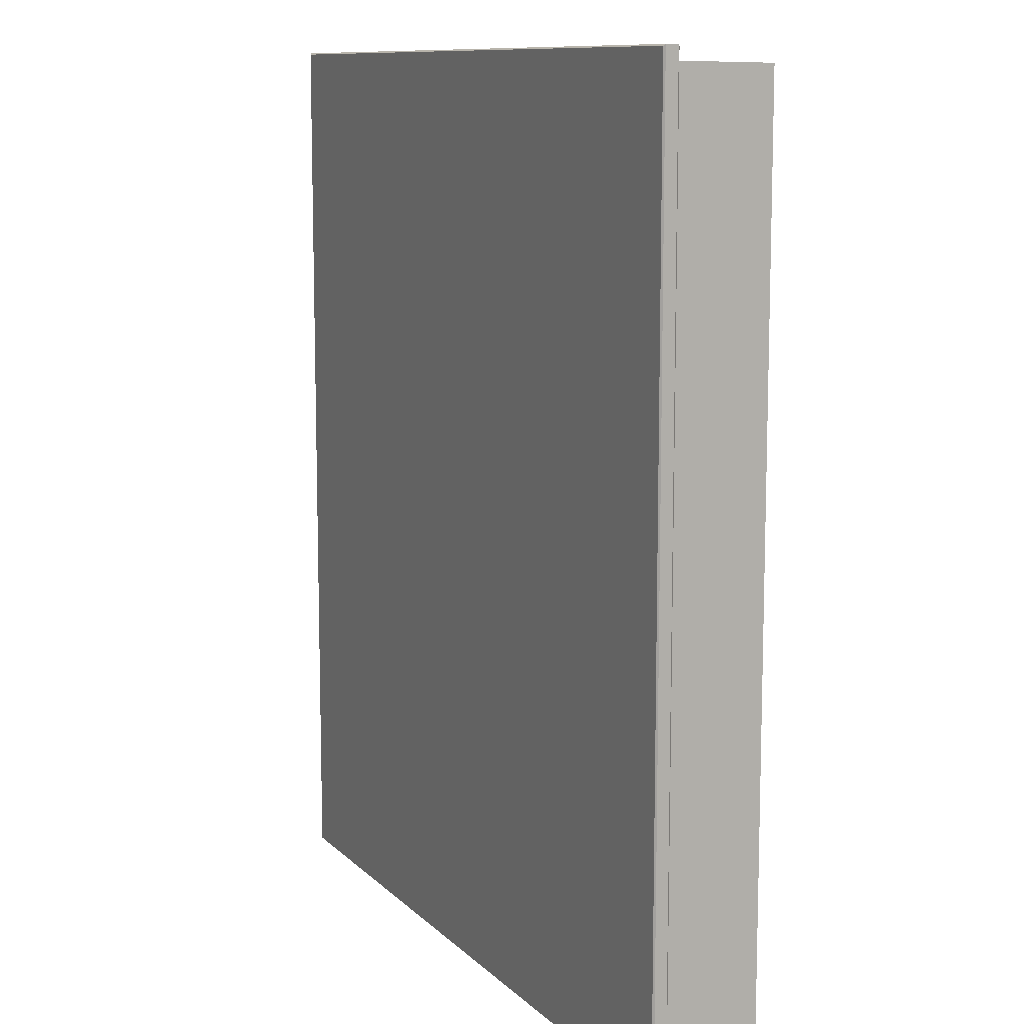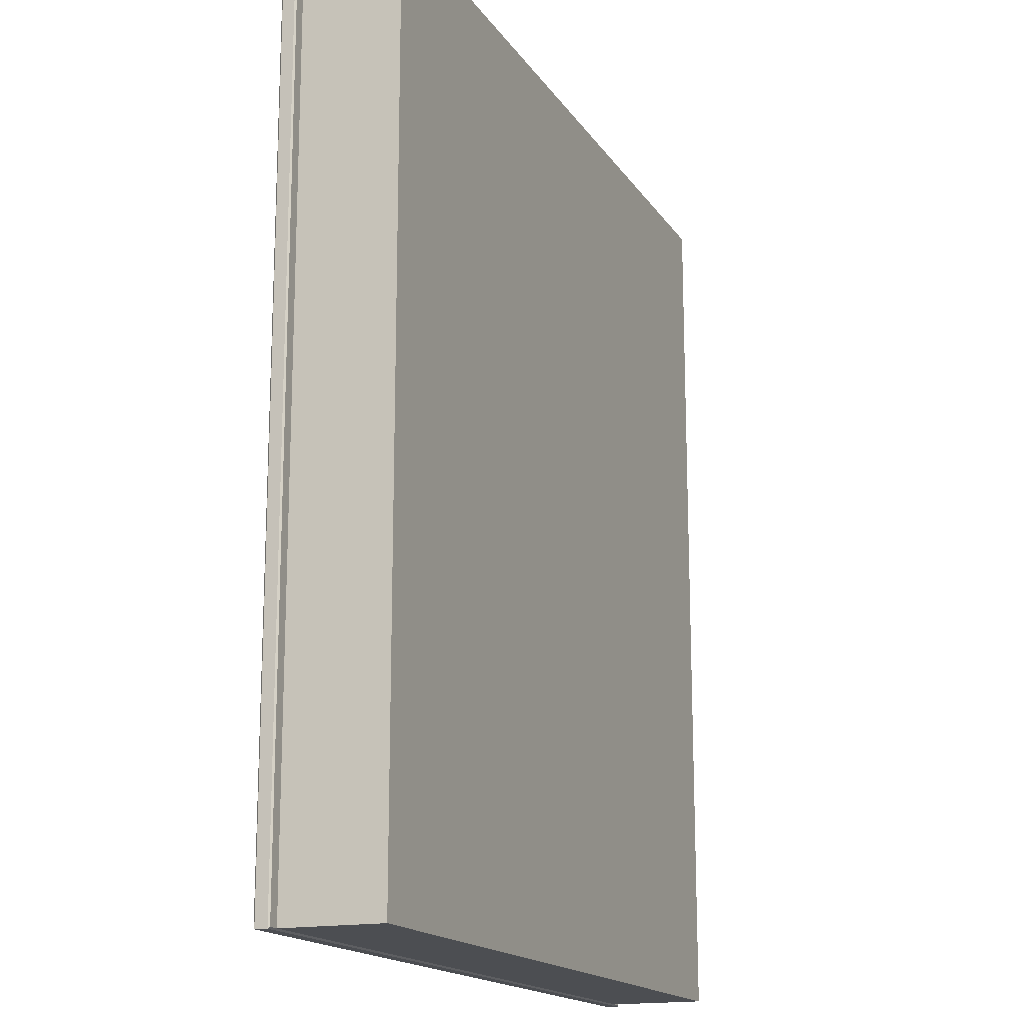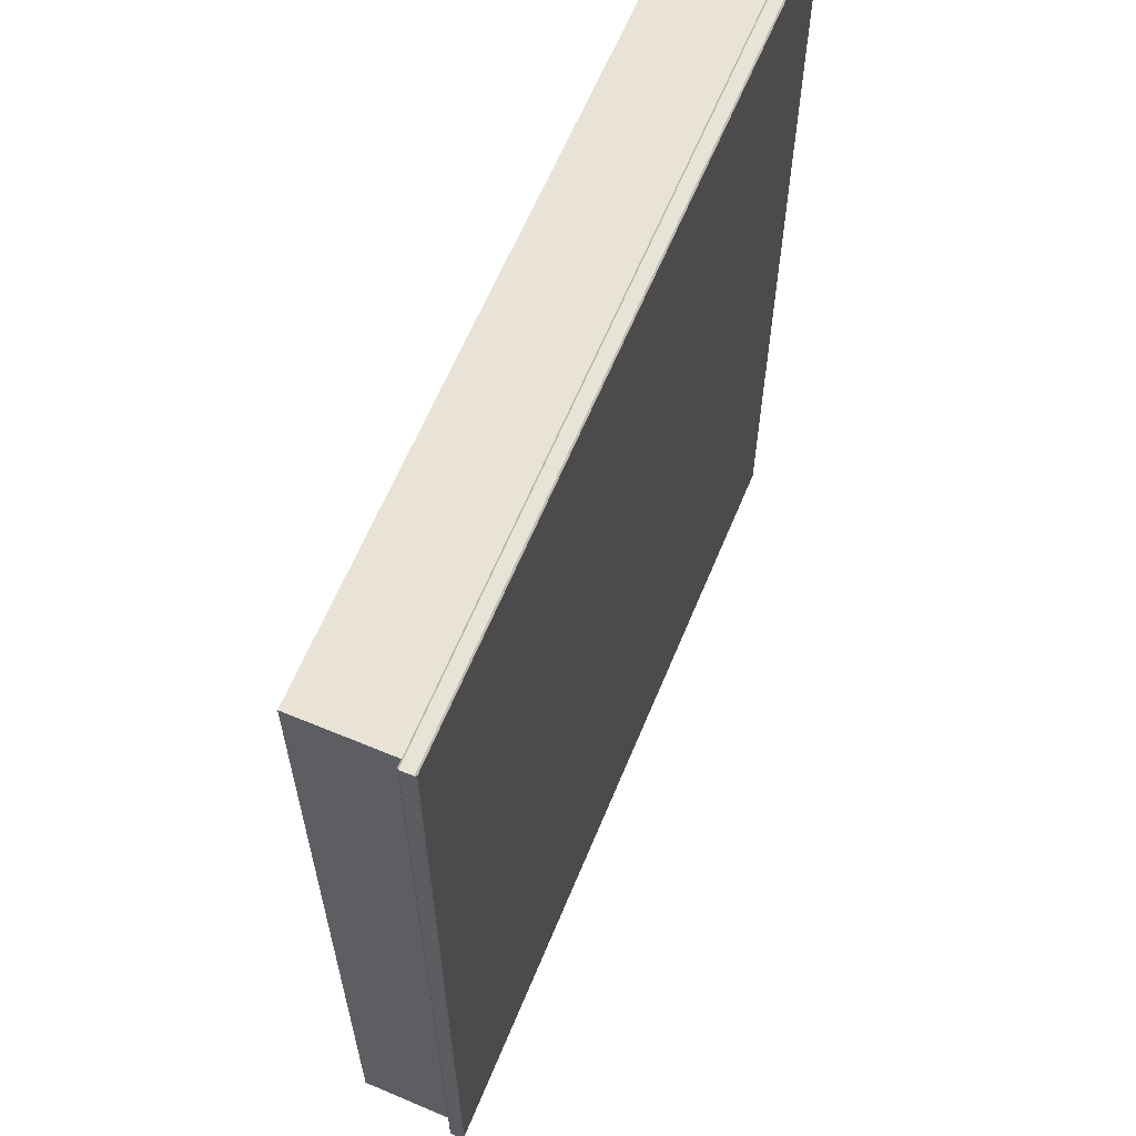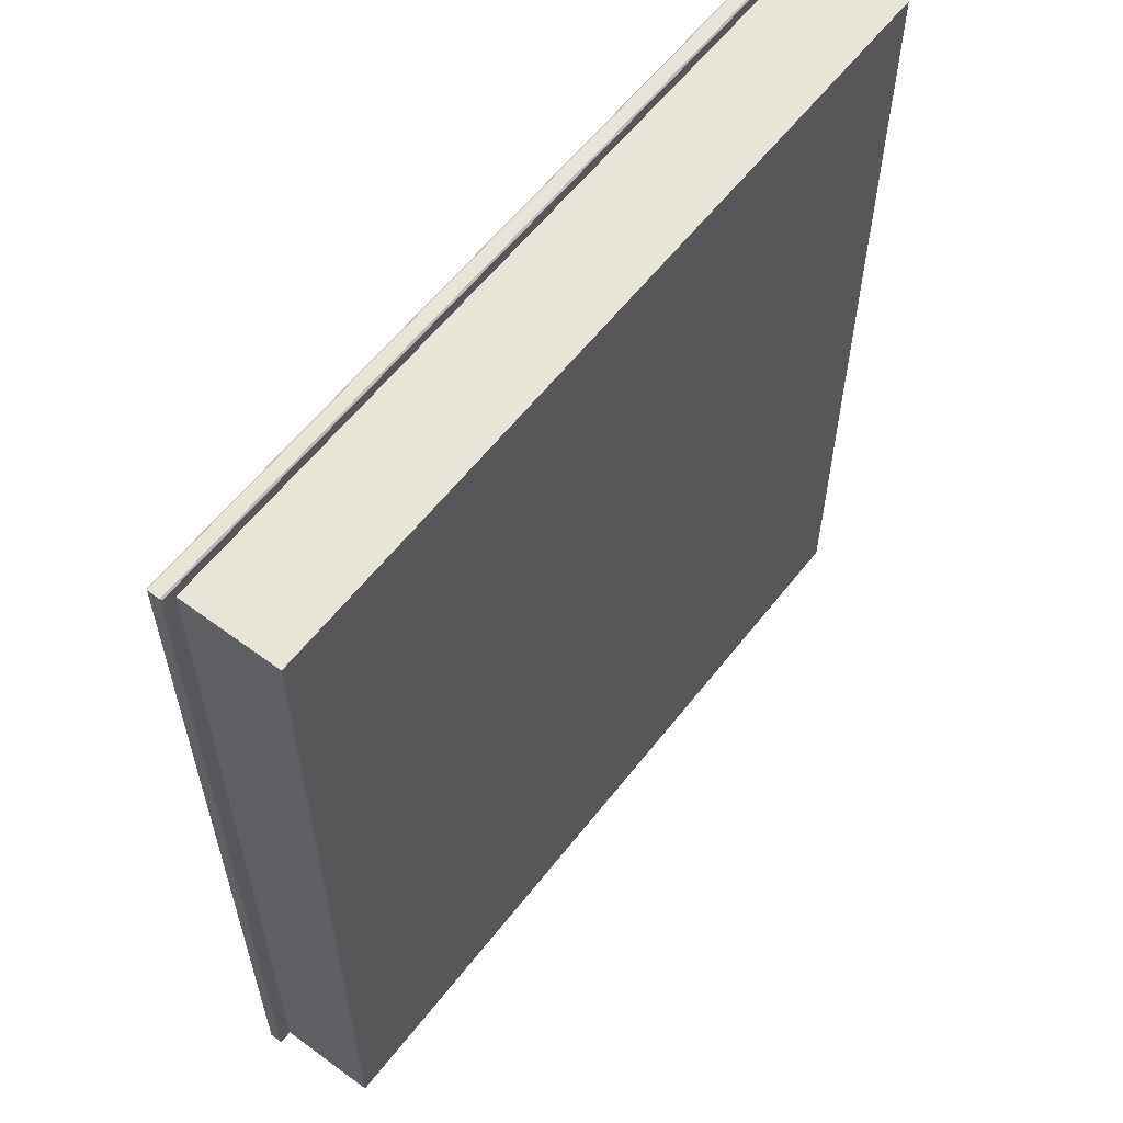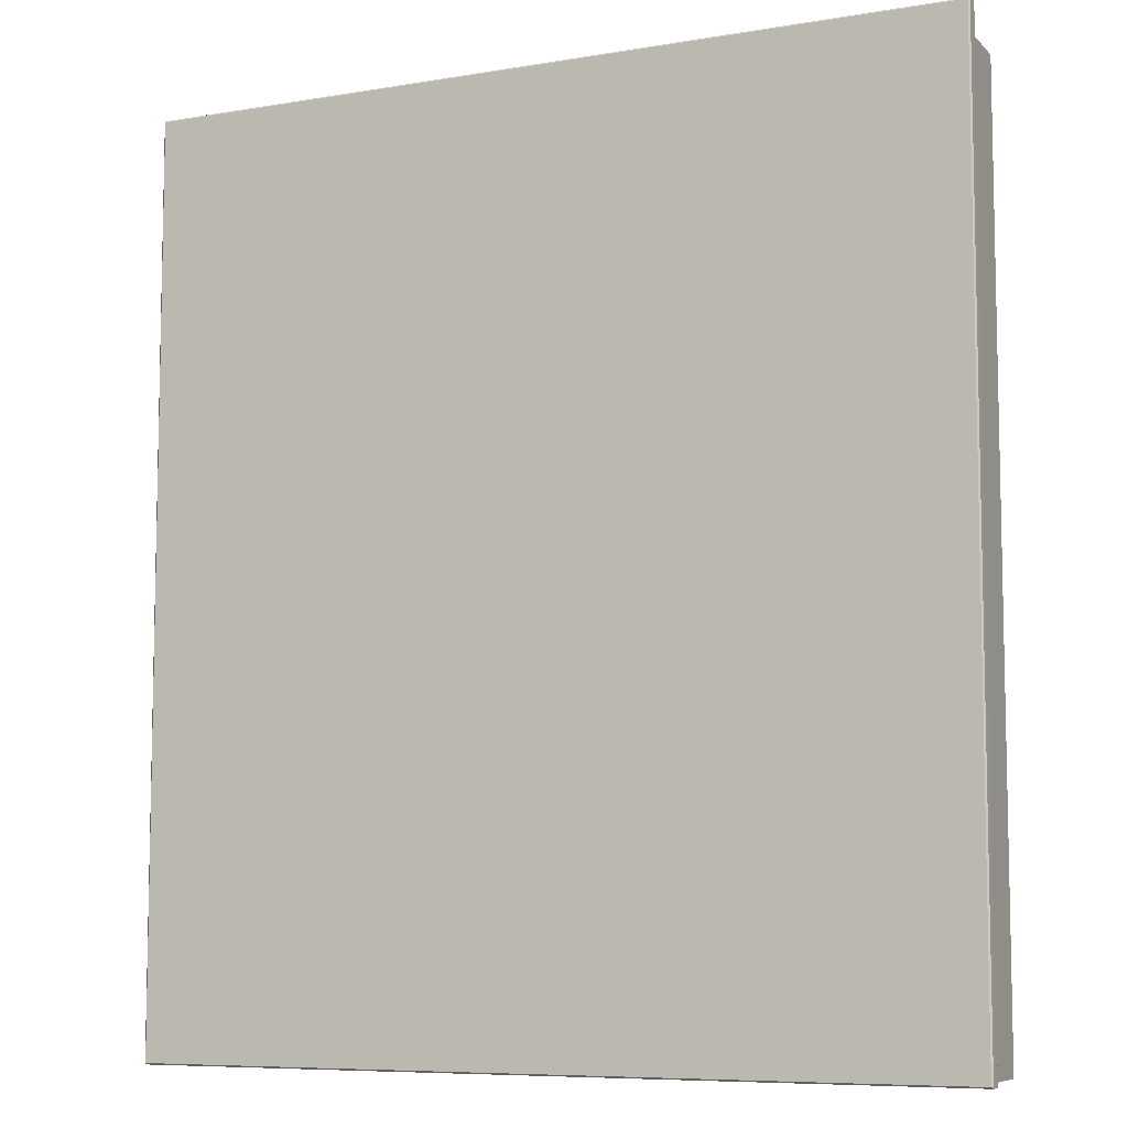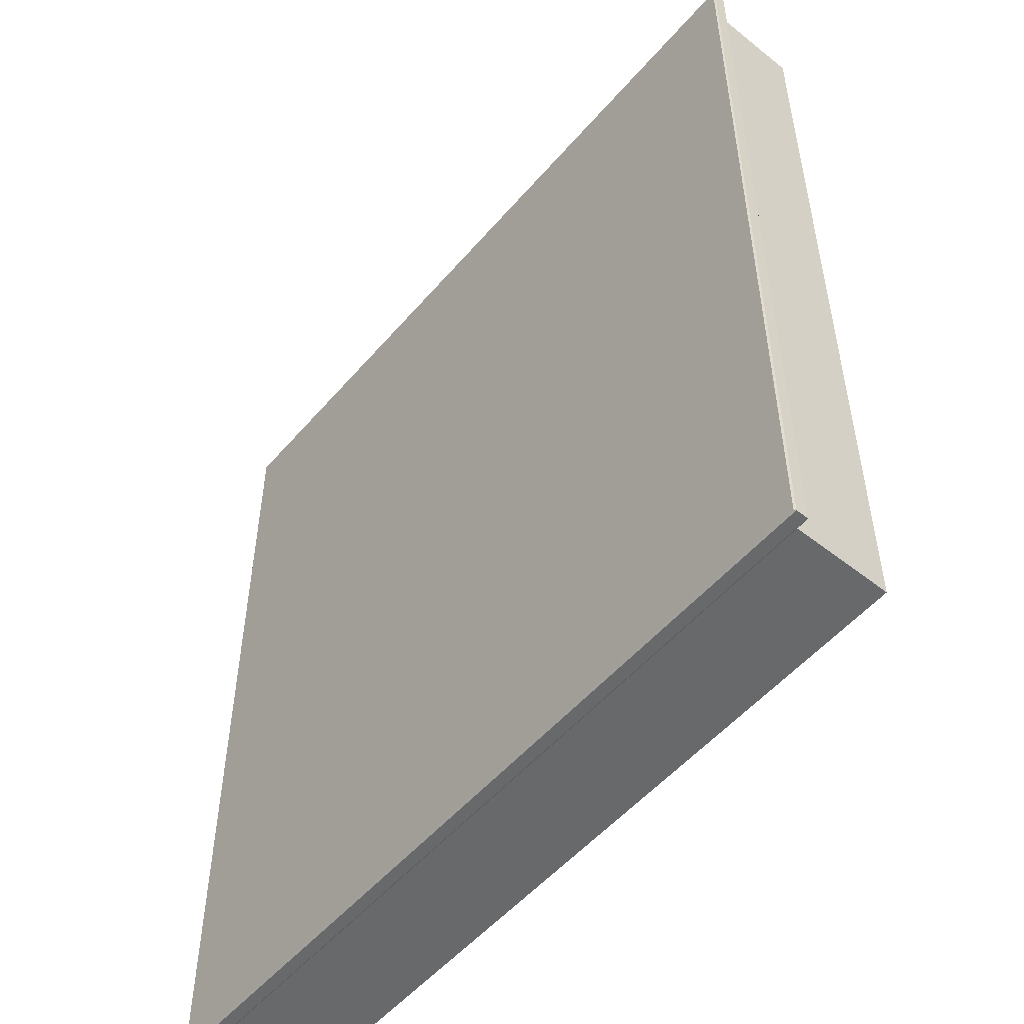
<metadata>
{"format":"obj","ext":"obj","renderer":"f3d","projection":"perspective","resolution":1024,"background":"white","views":[{"elev":10.4,"azim":-115.2,"up":"+Z"},{"elev":-16.5,"azim":-67.4,"up":"+Z"},{"elev":62.4,"azim":112.4,"up":"+Z"},{"elev":59.8,"azim":-52.2,"up":"+Z"},{"elev":-7.7,"azim":-154.6,"up":"+Z"},{"elev":-52.6,"azim":-129.4,"up":"+Z"}]}
</metadata>
<code>
v -139.2 34.51 154.6
v -139.2 34.51 -161.5
v 139.2 34.51 -161.5
v 139.2 34.51 154.6
v -143.8 35.04 159.2
v -143.3 34.51 158.7
v -143.3 34.51 -161.5
v -143.8 35.04 -162
v -143.3 39.8 158.7
v -143.8 39.27 159.2
v -143.8 39.27 -162
v -143.3 39.8 -161.5
v 143.8 39.27 -162
v 143.3 39.8 -161.5
v 143.3 34.51 -161.5
v 143.8 35.04 -162
v 143.3 34.51 158.7
v 143.8 35.04 159.2
v 143.8 39.27 159.2
v 143.3 39.8 158.7
v -138.6 0 154.1
v 138.6 0 154.1
v -138.6 0 -161.5
v 138.6 0 -161.5
v -143.8 35.04 -8.825
v -143.3 34.51 -8.825
v -139.2 34.51 -8.825
v -138.6 0 -8.825
v 138.6 0 -8.825
v 139.2 34.51 -8.825
v 143.3 34.51 -8.825
v 143.8 35.04 -8.825
v 143.8 39.27 -8.825
v 143.3 39.8 -8.825
v -143.3 39.8 -8.825
v -143.8 39.27 -8.825
v 3.388 0 154.1
v 3.388 0 -8.825
v 3.388 0 -161.5
v 3.388 34.51 -161.5
v 3.388 34.51 -161.5
v 3.388 35.04 -162
v 3.388 39.27 -162
v 3.388 39.8 -161.5
v 3.388 39.8 -8.825
v 3.388 39.8 158.7
v 3.388 39.27 159.2
v 3.388 35.04 159.2
v 3.388 34.51 158.7
v 3.388 34.51 154.6
f 48 49 17 18
f 6 5 25 26
f 41 42 16 15
f 46 47 19 20
f 10 9 35 36
f 43 44 14 13
f 33 34 20 19
f 31 32 18 17
f 36 25 5 10
f 43 13 16 42
f 18 32 33 19
f 48 18 19 47
f 27 1 6 26
f 34 45 46 20
f 4 30 31 17
f 50 4 17 49
f 27 28 21 1
f 37 22 4 50
f 4 22 29 30
f 3 24 39 40
f 38 29 22 37
f 26 25 8 7
f 2 27 26 7
f 2 23 28 27
f 39 24 29 38
f 29 24 3 30
f 31 30 3 15
f 15 16 32 31
f 33 32 16 13
f 13 14 34 33
f 14 44 45 34
f 36 35 12 11
f 8 25 36 11
f 1 21 37 50
f 28 38 37 21
f 23 39 38 28
f 39 23 2 40
f 7 8 42 41
f 11 43 42 8
f 11 12 44 43
f 45 44 12 35
f 46 45 35 9
f 9 10 47 46
f 5 48 47 10
f 5 6 49 48
f 1 50 49 6

</code>
